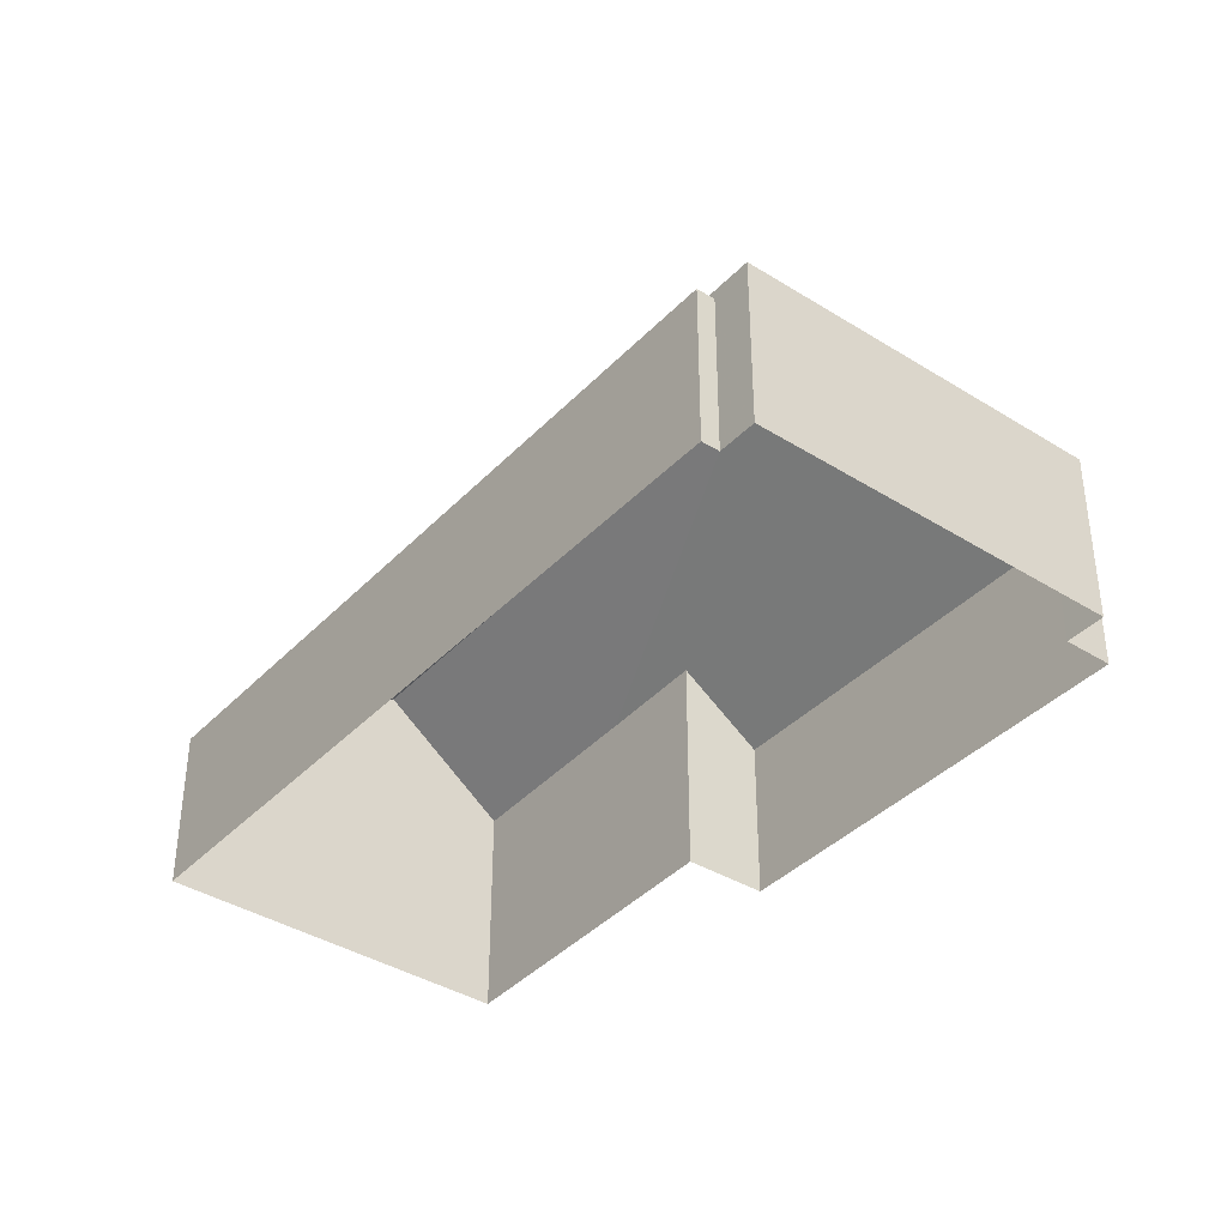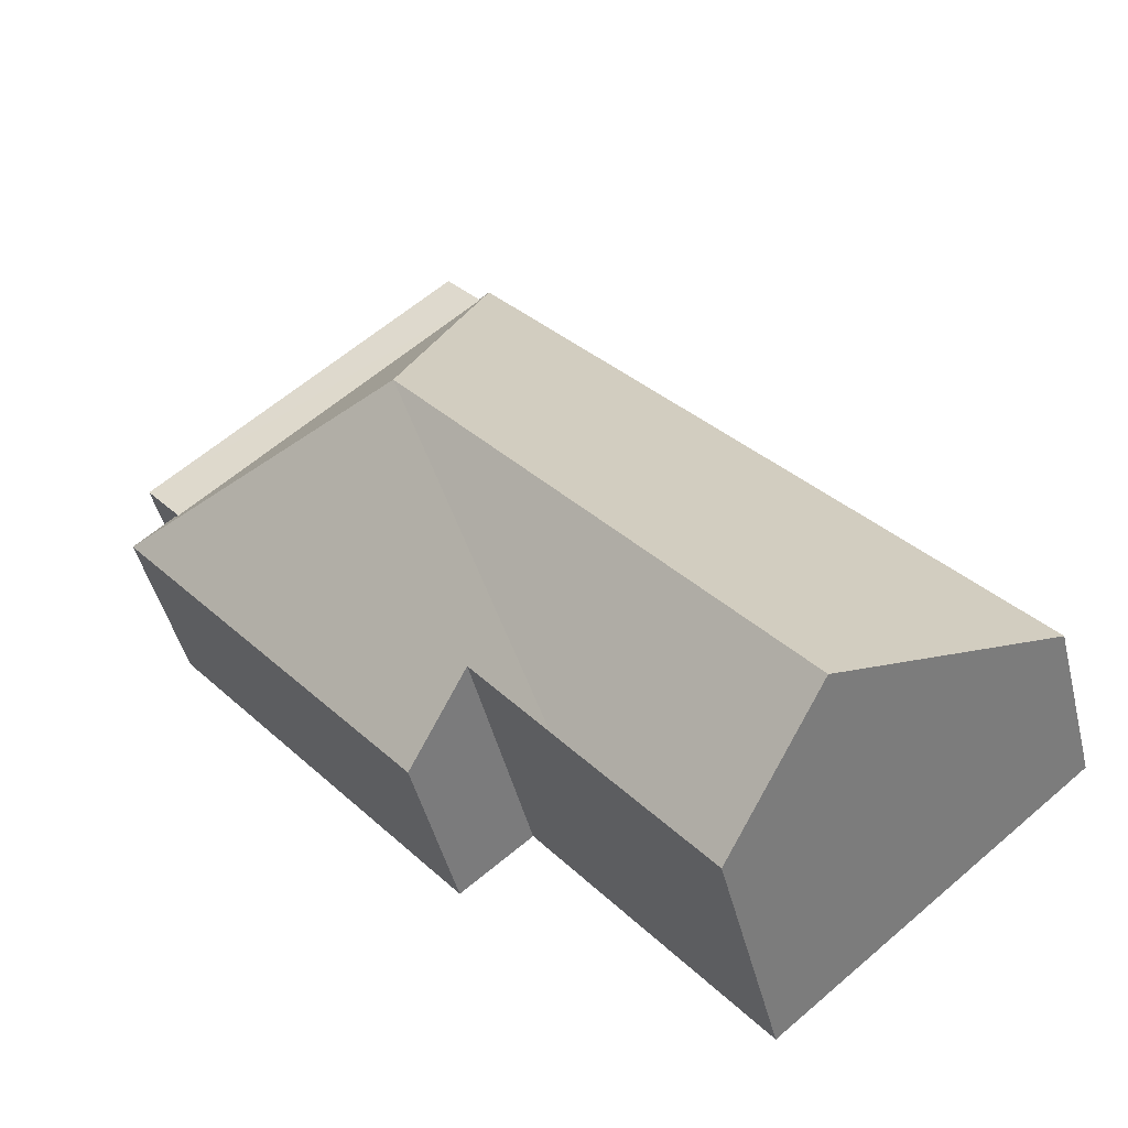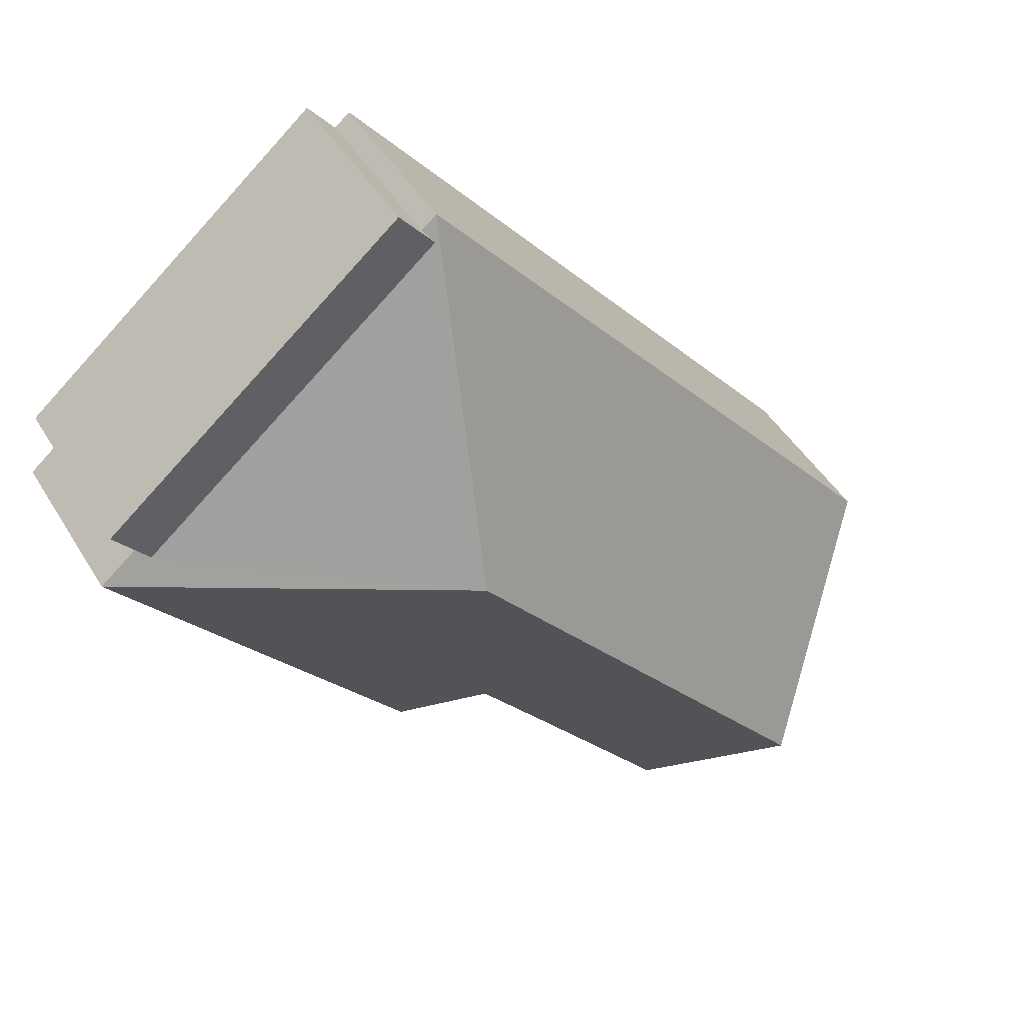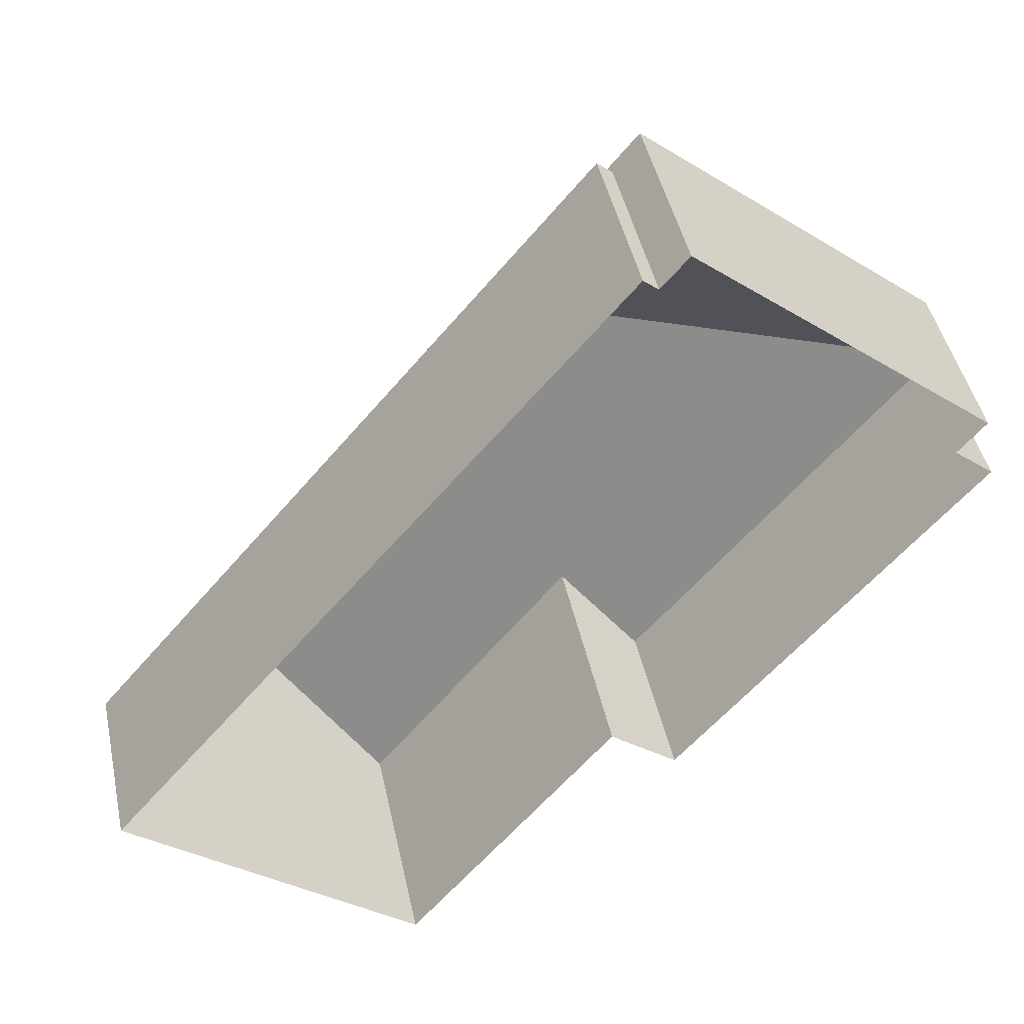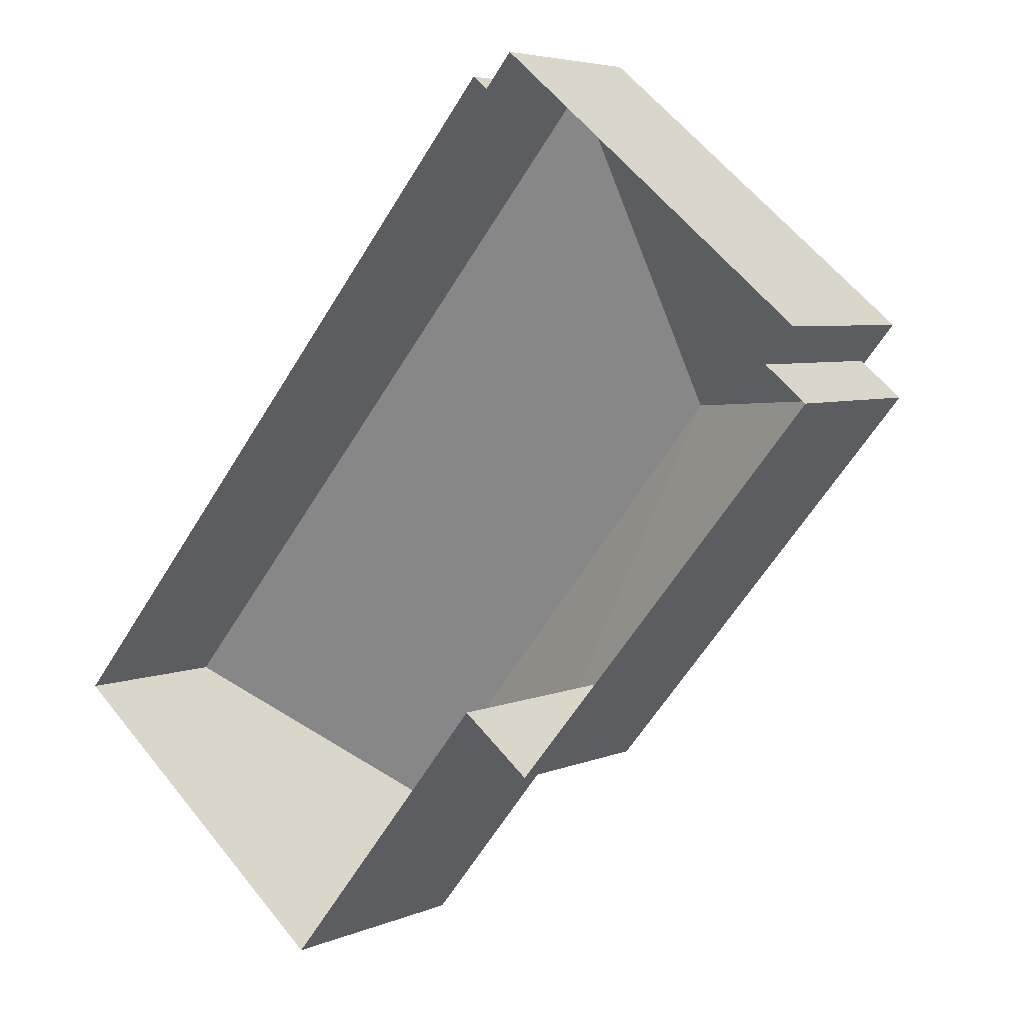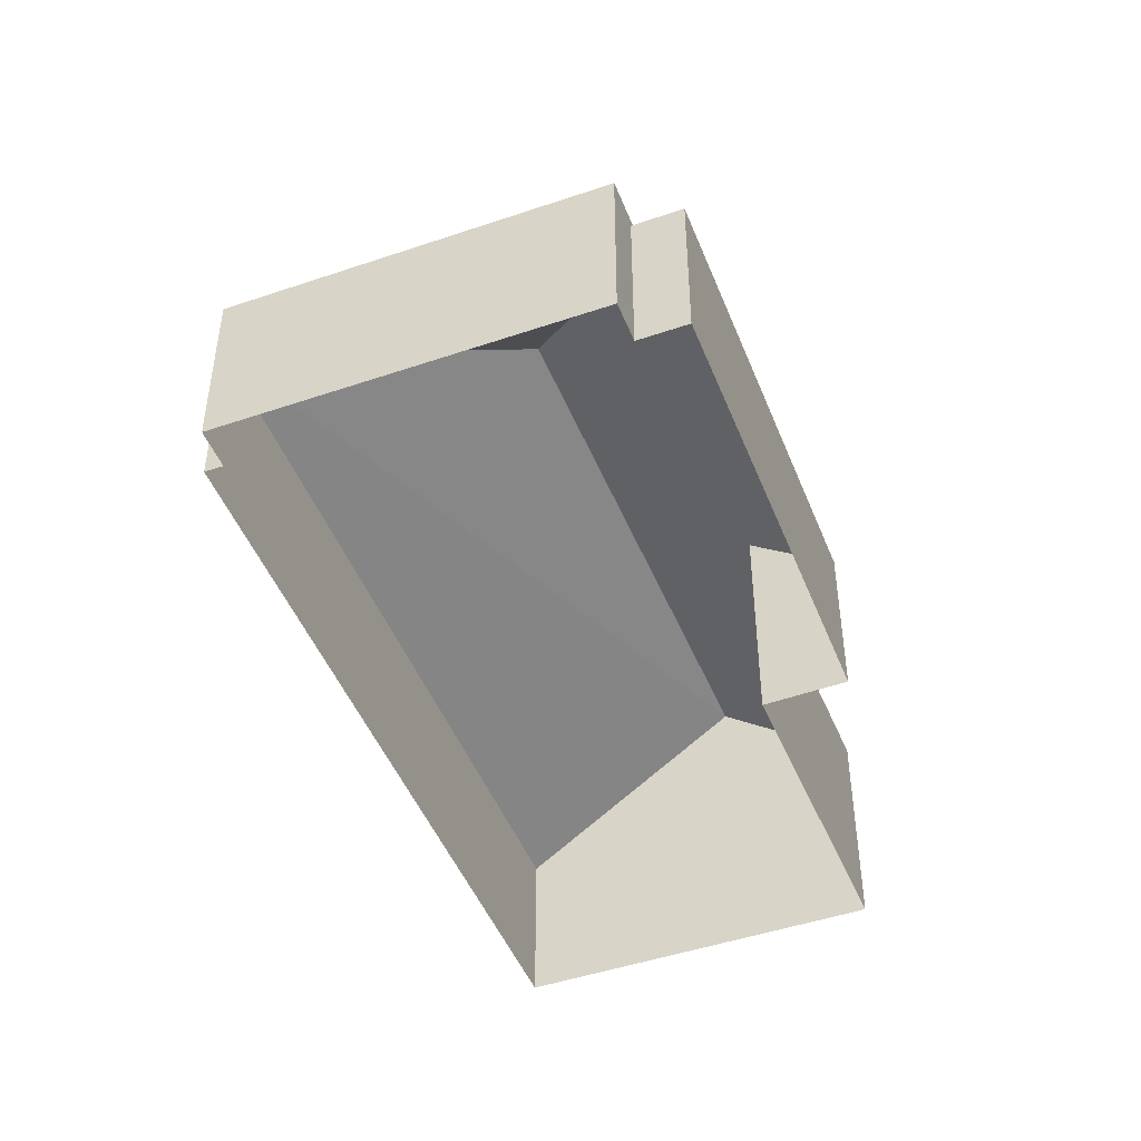
<metadata>
{"format":"obj","ext":"obj","renderer":"f3d","projection":"perspective","resolution":1024,"background":"white","views":[{"elev":-38.8,"azim":-178.6,"up":"+Z"},{"elev":-46.0,"azim":13.7,"up":"+Y"},{"elev":45.9,"azim":-29.4,"up":"+Y"},{"elev":44.6,"azim":168.1,"up":"+Y"},{"elev":4.9,"azim":-143.4,"up":"+Y"},{"elev":-47.1,"azim":-119.3,"up":"+Z"}]}
</metadata>
<code>
v -5343 -3.788e+04 1.657
v -5343 -3.788e+04 1.657
v -5349 -3.789e+04 1.657
v -5344 -3.79e+04 1.656
v -5349 -3.789e+04 1.657
v -5348 -3.789e+04 1.657
v -5342 -3.79e+04 1.656
v -5342 -3.788e+04 1.657
v -5333 -3.79e+04 1.655
v -5338 -3.79e+04 1.655
v -5343 -3.788e+04 4.961
v -5349 -3.789e+04 4.961
v -5348 -3.789e+04 4.961
v -5343 -3.788e+04 4.961
v -5349 -3.789e+04 4.786
v -5348 -3.789e+04 4.786
v -5342 -3.788e+04 4.786
v -5343 -3.788e+04 4.786
v -5343 -3.789e+04 7.746
v -5333 -3.79e+04 4.785
v -5336 -3.79e+04 7.745
v -5341 -3.79e+04 5.894
v -5338 -3.79e+04 5.875
v -5344 -3.79e+04 4.785
v -5342 -3.79e+04 5.92
v -5338 -3.79e+04 4.785
f 1 2 3
f 4 5 6
f 3 2 6
f 7 2 8
f 7 8 9
f 10 7 9
f 4 6 7
f 6 2 7
f 11 12 13
f 11 14 12
f 15 13 16
f 11 17 18
f 19 13 15
f 11 13 19
f 11 19 17
f 20 17 21
f 17 19 21
f 22 21 19
f 22 23 21
f 19 15 24
f 22 19 25
f 19 24 25
f 14 18 1
f 1 18 2
f 11 18 14
f 6 16 3
f 3 16 12
f 16 13 12
f 14 1 3
f 12 14 3
f 26 20 21
f 23 26 21
f 8 20 9
f 8 17 20
f 10 9 20
f 26 10 20
f 24 15 5
f 4 24 5
f 6 5 15
f 16 6 15
f 2 17 8
f 2 18 17
f 24 4 7
f 25 24 7
f 22 10 26
f 26 23 22
f 22 7 10
f 25 7 22

</code>
